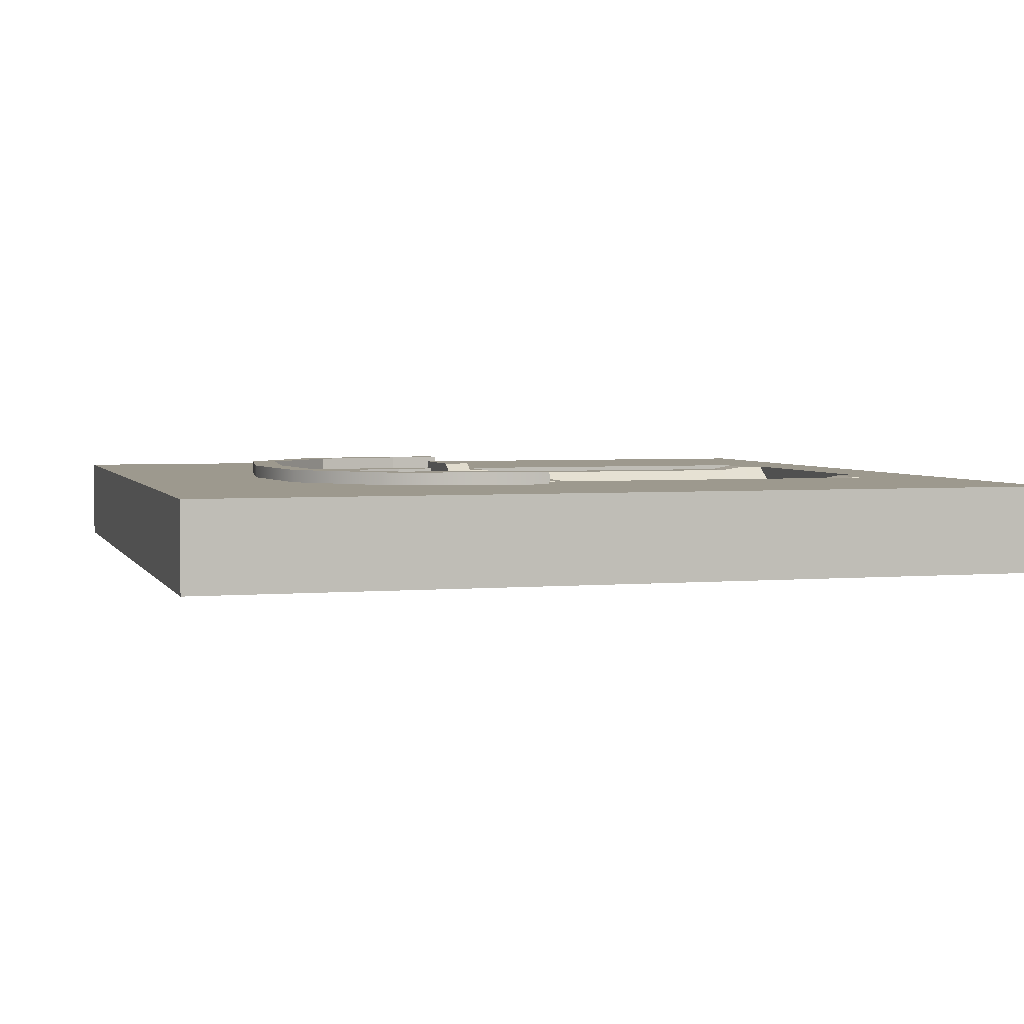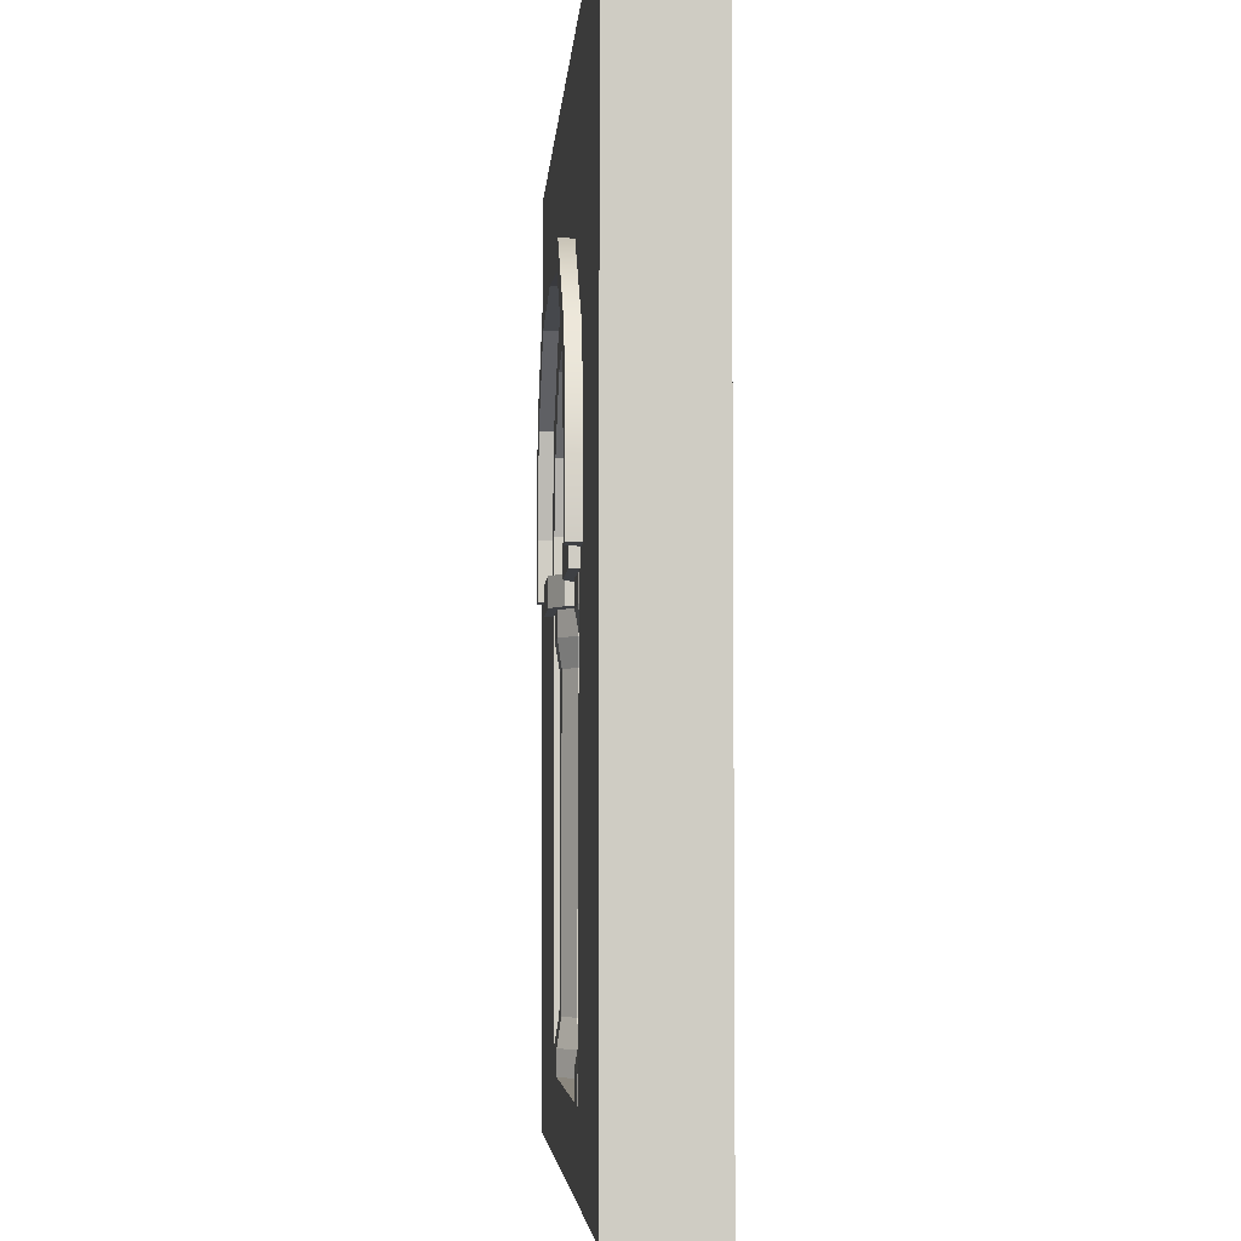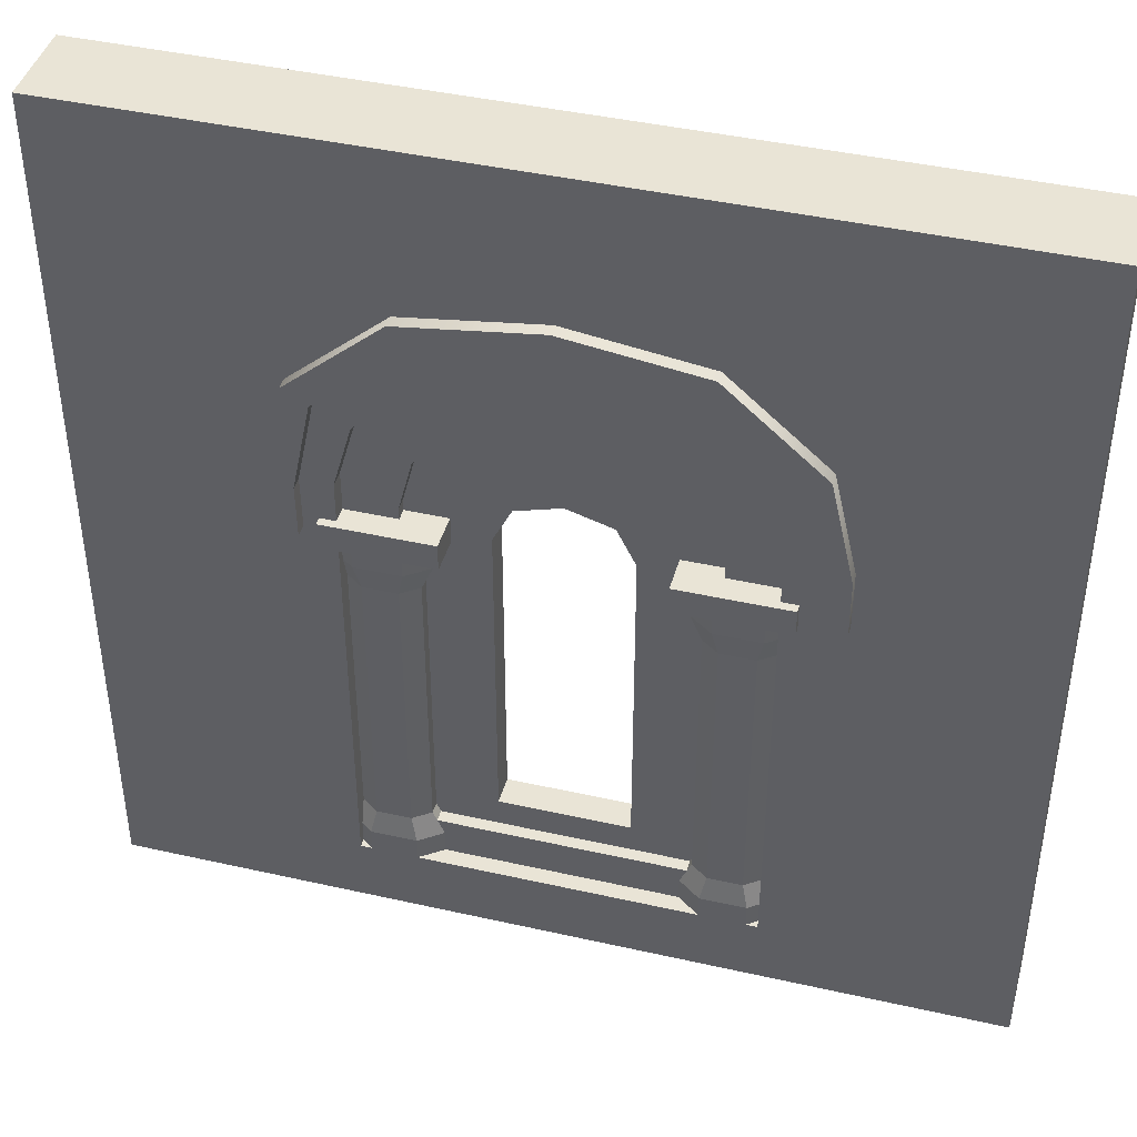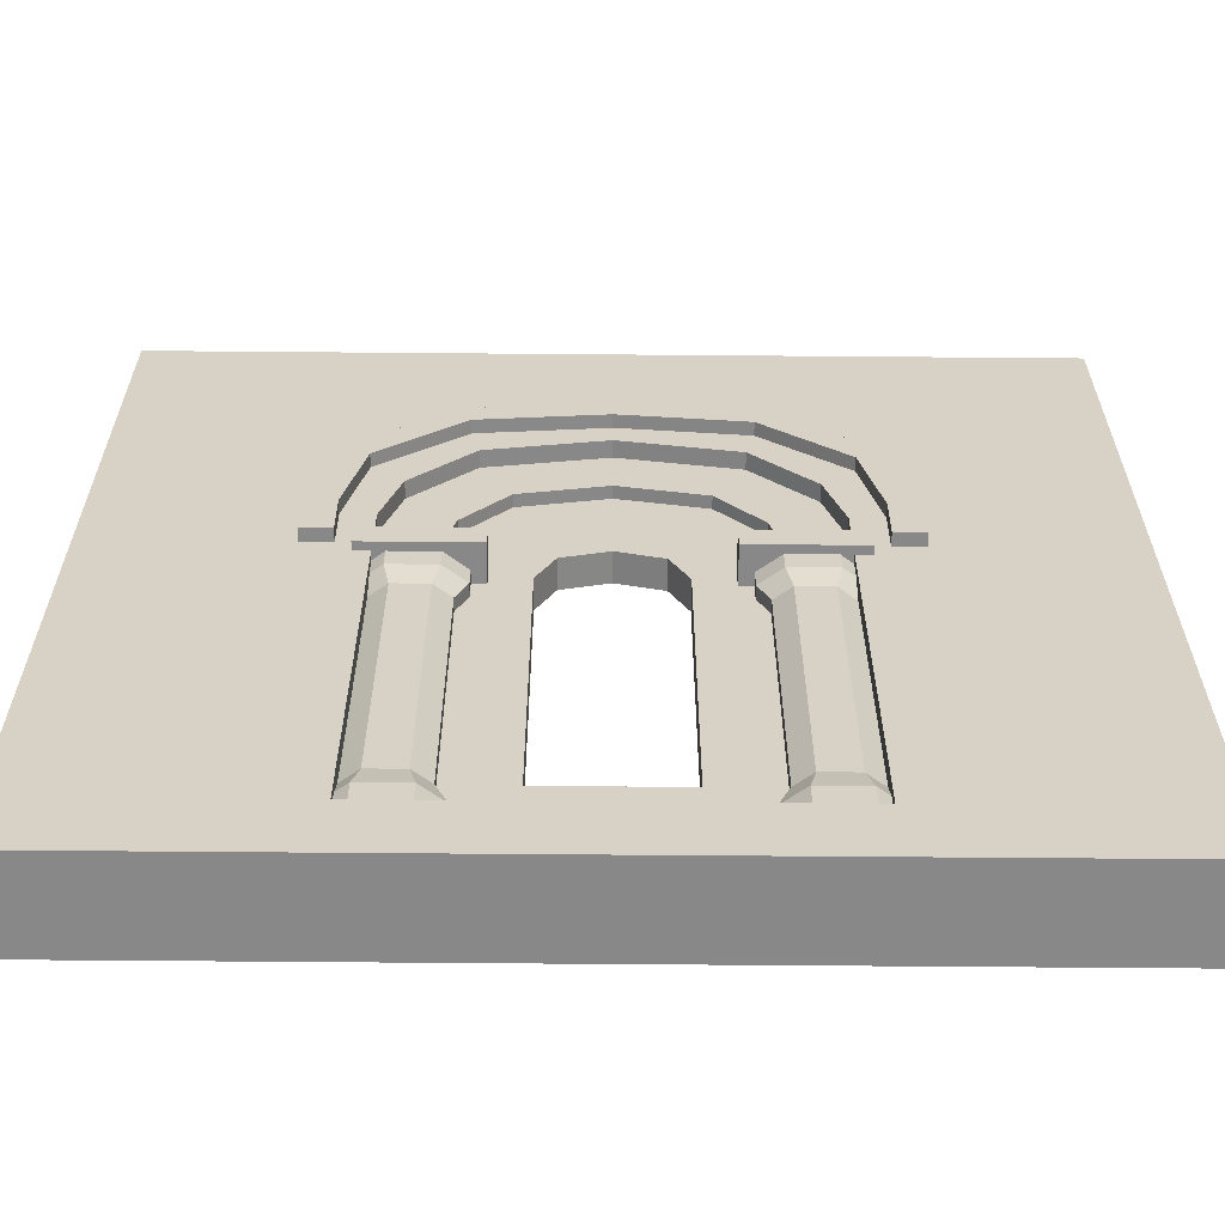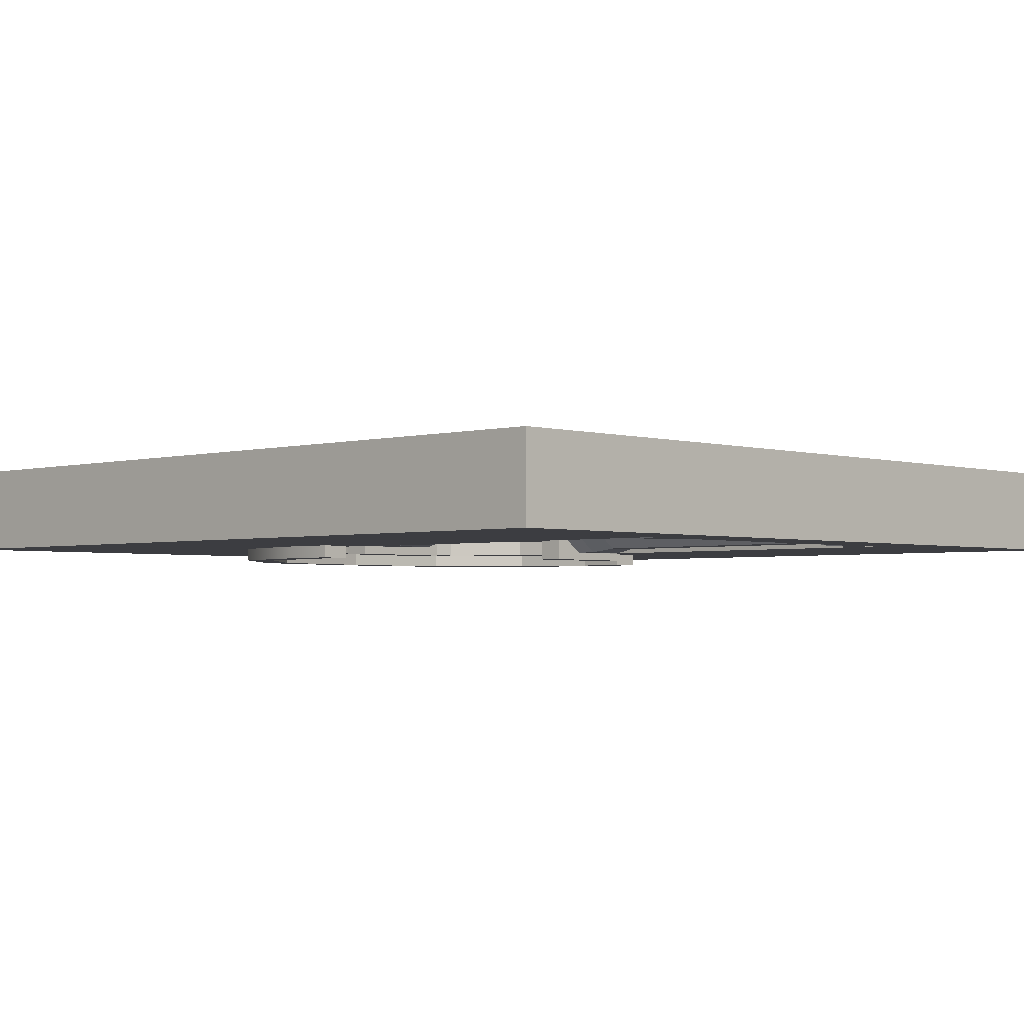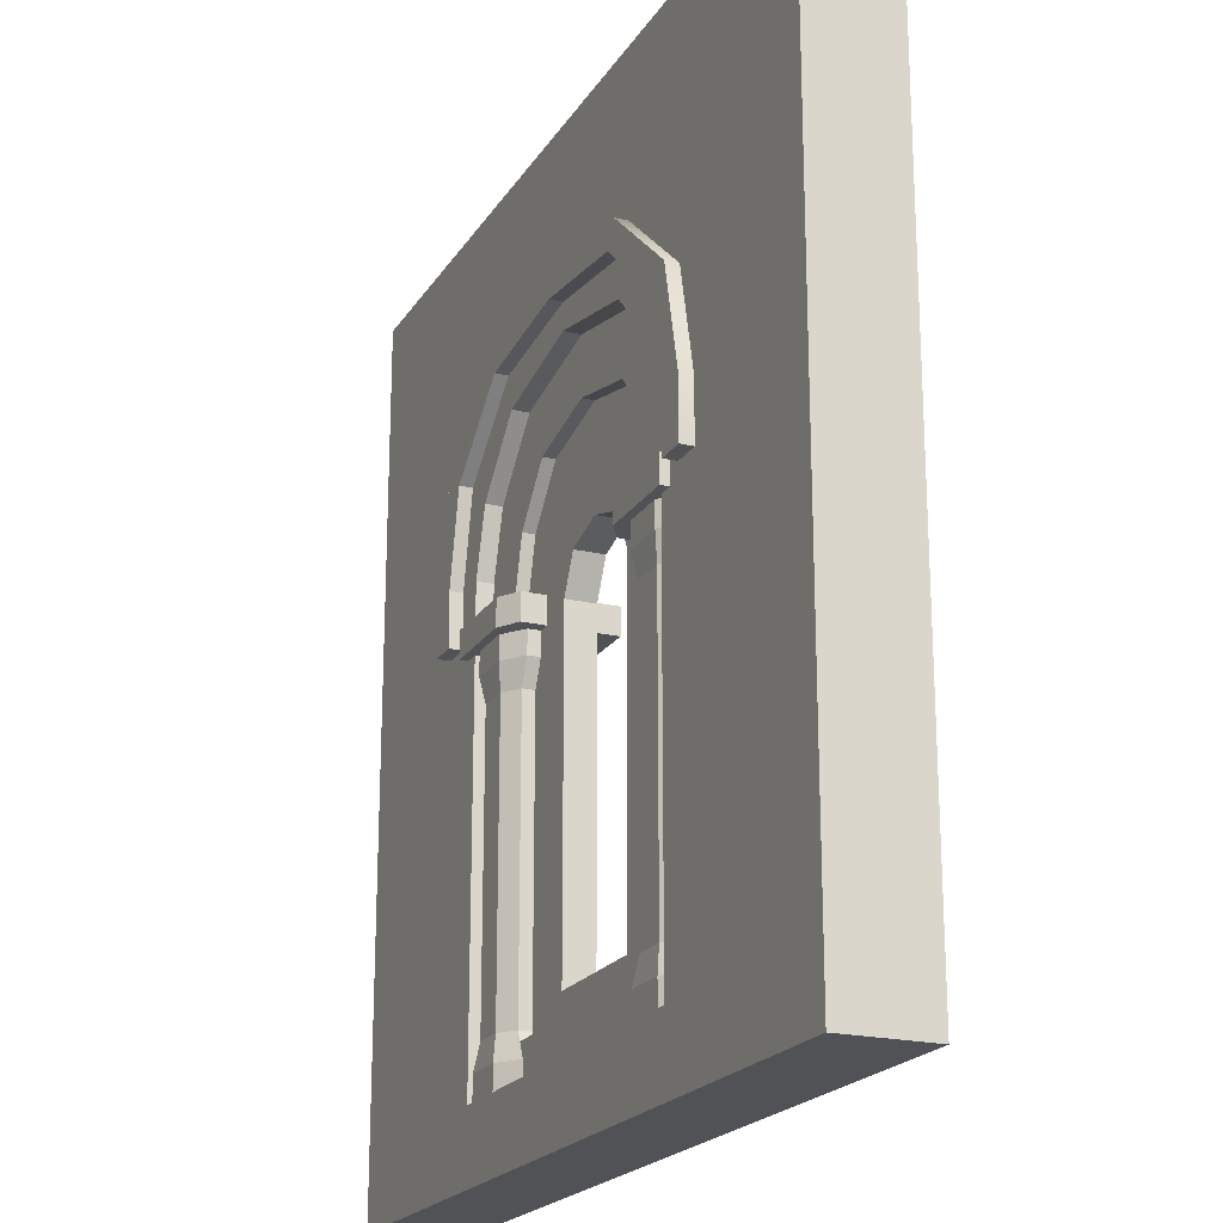
<metadata>
{"format":"obj","ext":"obj","renderer":"f3d","projection":"perspective","resolution":1024,"background":"white","views":[{"elev":3.4,"azim":-106.3,"up":"+Z"},{"elev":-4.8,"azim":86.1,"up":"+Y"},{"elev":42.5,"azim":-164.9,"up":"+Y"},{"elev":-62.7,"azim":179.5,"up":"+Y"},{"elev":-2.8,"azim":-46.1,"up":"+Z"},{"elev":-20.6,"azim":66.6,"up":"+Y"}]}
</metadata>
<code>
v 370.1 261.5 29.79
v 320.4 261.5 29.79
v 370.1 277 29.79
v 320.4 277 29.79
v 370.1 277 -29.79
v 320.4 277 -29.79
v 370.1 261.5 -29.79
v 320.4 261.5 -29.79
v 129.8 261.5 29.79
v 179.6 261.5 29.79
v 129.8 277 29.79
v 179.6 277 29.79
v 129.8 277 -29.79
v 179.6 277 -29.79
v 129.8 261.5 -29.79
v 179.6 261.5 -29.79
v 307.9 261.5 22.26
v 307.9 277 22.26
v 307.9 277 -29.79
v 307.9 261.5 -29.79
v 192.1 261.5 -29.79
v 192.1 261.5 22.26
v 192.1 277 -29.79
v 192.1 277 22.26
v 378.6 269.9 -32.42
v 378.6 269.9 32.42
v 379 300.6 32.42
v 379 300.6 -32.42
v 368 353.5 32.42
v 368 353.5 -32.42
v 320.5 395.4 32.42
v 320.5 395.4 -32.42
v 250 403.6 32.42
v 250 403.6 -32.42
v 179.5 395.4 32.42
v 179.5 395.4 -32.42
v 132 353.5 32.42
v 132 353.5 -32.42
v 121 300.6 32.42
v 121 300.6 -32.42
v 121.4 269.9 32.42
v 121.4 269.9 -32.42
v 395.5 269.9 -32.42
v 395.5 269.9 32.42
v 395.5 303 32.42
v 395.5 303 -32.42
v 382.1 361.7 32.42
v 382.1 361.7 -32.42
v 327.3 409.3 32.42
v 327.3 409.3 -32.42
v 250 419.8 32.42
v 250 419.8 -32.42
v 172.7 409.3 32.42
v 172.7 409.3 -32.42
v 117.9 361.7 32.42
v 117.9 361.7 -32.42
v 104.5 303 32.42
v 104.5 303 -32.42
v 104.5 269.9 32.42
v 104.5 269.9 -32.42
v -0.001953 0 25
v 500 0 25
v -0.001953 500 25
v 500 500 25
v -0.001953 500 -25
v 500 500 -25
v -0.001953 0 -25
v 500 0 -25
v 138.9 39.5 25
v 361.1 39.5 25
v 361.1 300.6 25
v 138.9 300.6 25
v 138.9 300.6 -25
v 361.1 300.6 -25
v 361.1 39.5 -25
v 138.9 39.5 -25
v 149.6 338.1 25
v 350.4 338.1 25
v 250 388.3 25
v 149.6 338.1 -25
v 350.4 338.1 -25
v 250 388.3 -25
v 184.2 374.9 25
v 315.8 374.9 25
v 184.2 374.9 -25
v 315.8 374.9 -25
v 361.1 39.5 15.52
v 361.1 300.6 15.52
v 350.4 338.1 15.52
v 315.8 374.9 15.52
v 250 388.3 15.52
v 184.2 374.9 15.52
v 149.6 338.1 15.52
v 138.9 300.6 15.52
v 138.9 39.5 15.52
v 361.1 300.6 -15.53
v 361.1 39.5 -15.53
v 138.9 39.5 -15.53
v 138.9 300.6 -15.53
v 149.6 338.1 -15.53
v 184.2 374.9 -15.53
v 250 388.3 -15.53
v 315.8 374.9 -15.53
v 350.4 338.1 -15.53
v 331.8 62.01 15.52
v 331.8 284.1 15.52
v 323.9 314.5 15.52
v 298.4 344.3 15.52
v 250 355.1 15.52
v 201.6 344.3 15.52
v 176.1 314.5 15.52
v 168.2 284.1 15.52
v 168.2 62.01 15.52
v 331.8 284.1 -15.53
v 331.8 62.01 -15.53
v 168.2 62.01 -15.53
v 168.2 284.1 -15.53
v 176.1 314.5 -15.53
v 201.6 344.3 -15.53
v 250 355.1 -15.53
v 298.4 344.3 -15.53
v 323.9 314.5 -15.53
v 331.8 62.01 8.471
v 331.8 284.1 8.471
v 286.7 267.8 8.471
v 286.7 78.97 8.471
v 323.9 314.5 8.471
v 298.4 344.3 8.471
v 276 289 8.471
v 250 355.1 8.471
v 250 296.8 8.471
v 201.6 344.3 8.471
v 224 289 8.471
v 176.1 314.5 8.471
v 213.3 267.8 8.471
v 168.2 284.1 8.471
v 168.2 62.01 8.471
v 213.3 78.97 8.471
v 331.8 284.1 -8.471
v 331.8 62.01 -8.471
v 286.7 78.97 -8.471
v 286.7 267.8 -8.471
v 168.2 62.01 -8.471
v 213.3 78.97 -8.471
v 168.2 284.1 -8.471
v 213.3 267.8 -8.471
v 176.1 314.5 -8.471
v 201.6 344.3 -8.471
v 224 289 -8.471
v 250 355.1 -8.471
v 250 296.8 -8.471
v 298.4 344.3 -8.471
v 276 289 -8.471
v 323.9 314.5 -8.471
v 367.6 39.5 15.52
v 354.5 39.5 25
v 328.5 39.5 25
v 315.5 39.5 15.52
v 367.6 261.5 15.52
v 354.5 261.5 25
v 328.5 261.5 25
v 315.5 261.5 15.52
v 341.5 39.5 15.52
v 341.5 261.5 15.52
v 367.6 52.97 15.52
v 367.6 248 15.52
v 354.5 52.97 25
v 354.5 248 25
v 328.5 52.97 25
v 328.5 248 25
v 315.5 52.97 15.52
v 315.5 248 15.52
v 361.1 67.69 15.52
v 361.1 233.3 15.52
v 351.3 67.69 22.65
v 351.3 233.3 22.65
v 331.7 67.69 22.65
v 331.7 233.3 22.65
v 321.9 67.69 15.52
v 321.9 233.3 15.52
v 132.4 39.5 15.52
v 145.5 39.5 25
v 171.5 39.5 25
v 184.5 39.5 15.52
v 132.4 261.5 15.52
v 145.5 261.5 25
v 171.5 261.5 25
v 184.5 261.5 15.52
v 158.5 39.5 15.52
v 158.5 261.5 15.52
v 132.4 52.97 15.52
v 132.4 248 15.52
v 145.5 52.97 25
v 145.5 248 25
v 171.5 52.97 25
v 171.5 248 25
v 184.5 52.97 15.52
v 184.5 248 15.52
v 138.9 67.69 15.52
v 138.9 233.3 15.52
v 148.7 67.69 22.65
v 148.7 233.3 22.65
v 168.3 67.69 22.65
v 168.3 233.3 22.65
v 178 67.69 15.52
v 178 233.3 15.52
v 331.7 67.69 -22.65
v 331.7 233.3 -22.65
v 351.3 233.3 -22.65
v 351.3 67.69 -22.65
v 361.1 233.3 -15.53
v 361.1 67.69 -15.53
v 321.9 67.69 -15.53
v 321.9 233.3 -15.53
v 341.5 39.5 -15.53
v 354.5 39.5 -25
v 328.5 39.5 -25
v 367.6 39.5 -15.53
v 315.5 39.5 -15.53
v 328.5 261.5 -25
v 341.5 261.5 -15.53
v 354.5 261.5 -25
v 367.6 261.5 -15.53
v 315.5 261.5 -15.53
v 328.5 52.97 -25
v 354.5 52.97 -25
v 354.5 248 -25
v 328.5 248 -25
v 367.6 52.97 -15.53
v 367.6 248 -15.53
v 315.5 52.97 -15.53
v 315.5 248 -15.53
v 168.3 67.69 -22.65
v 148.7 67.69 -22.65
v 148.7 233.3 -22.65
v 168.3 233.3 -22.65
v 138.9 67.69 -15.53
v 138.9 233.3 -15.53
v 178 67.69 -15.53
v 178 233.3 -15.53
v 171.5 39.5 -25
v 145.5 39.5 -25
v 158.5 39.5 -15.53
v 132.4 39.5 -15.53
v 184.5 39.5 -15.53
v 171.5 261.5 -25
v 145.5 261.5 -25
v 158.5 261.5 -15.53
v 132.4 261.5 -15.53
v 184.5 261.5 -15.53
v 145.5 52.97 -25
v 171.5 52.97 -25
v 171.5 248 -25
v 145.5 248 -25
v 132.4 52.97 -15.53
v 132.4 248 -15.53
v 184.5 52.97 -15.53
v 184.5 248 -15.53
v -0.001953 500 -0.001953
v 500 500 -0.001953
v 500 0 -0.001953
v -0.001953 0 -0.001953
f 1 3 4 2
f 3 5 6 4
f 5 7 8 6
f 7 1 2 8
f 17 18 19 20
f 7 5 3 1
f 9 10 12 11
f 11 12 14 13
f 13 14 16 15
f 15 16 10 9
f 22 21 23 24
f 15 9 11 13
f 2 4 18 17
f 4 6 19 18
f 6 8 20 19
f 8 2 17 20
f 10 16 21 22
f 16 14 23 21
f 14 12 24 23
f 12 10 22 24
f 25 26 27 28
f 27 29 30 28
f 29 31 32 30
f 31 33 34 32
f 33 35 36 34
f 35 37 38 36
f 37 39 40 38
f 39 41 42 40
f 43 44 26 25
f 44 45 27 26
f 45 47 29 27
f 47 49 31 29
f 49 51 33 31
f 51 53 35 33
f 53 55 37 35
f 55 57 39 37
f 57 59 41 39
f 59 60 42 41
f 57 58 60 59
f 55 56 58 57
f 53 54 56 55
f 51 52 54 53
f 49 50 52 51
f 47 48 50 49
f 45 46 48 47
f 44 43 46 45
f 58 40 42 60
f 52 34 36 54
f 56 38 40 58
f 54 36 38 56
f 25 28 46 43
f 50 32 34 52
f 48 30 32 50
f 46 28 30 48
f 259 260 66 65
f 67 68 261 262
f 260 261 68 66
f 67 262 259 65
f 61 62 70 69
f 62 64 71 70
f 77 63 72
f 63 61 69 72
f 74 81 66
f 73 65 80
f 81 86 66
f 66 86 65
f 86 82 65
f 82 85 65
f 65 85 80
f 66 68 75 74
f 68 67 76 75
f 67 65 73 76
f 70 71 88 87
f 71 78 89 88
f 78 84 90 89
f 84 79 91 90
f 79 83 92 91
f 83 77 93 92
f 77 72 94 93
f 72 69 95 94
f 69 70 87 95
f 74 75 97 96
f 75 76 98 97
f 76 73 99 98
f 73 80 100 99
f 80 85 101 100
f 85 82 102 101
f 82 86 103 102
f 86 81 104 103
f 81 74 96 104
f 123 124 125 126
f 124 127 125
f 127 128 129 125
f 128 130 131 129
f 130 132 133 131
f 132 134 135 133
f 134 136 135
f 136 137 138 135
f 137 123 126 138
f 139 140 141 142
f 140 143 144 141
f 143 145 146 144
f 145 147 146
f 147 148 149 146
f 148 150 151 149
f 150 152 153 151
f 152 154 142 153
f 154 139 142
f 129 153 142 125
f 151 153 129 131
f 149 151 131 133
f 146 149 133 135
f 144 146 135 138
f 142 141 126 125
f 141 144 138 126
f 79 63 83
f 83 63 77
f 64 63 79
f 64 84 78
f 64 79 84
f 64 78 71
f 87 88 106 105
f 88 89 107 106
f 89 90 108 107
f 90 91 109 108
f 91 92 110 109
f 92 93 111 110
f 93 94 112 111
f 94 95 113 112
f 95 87 105 113
f 96 97 115 114
f 97 98 116 115
f 98 99 117 116
f 99 100 118 117
f 100 101 119 118
f 101 102 120 119
f 102 103 121 120
f 103 104 122 121
f 104 96 114 122
f 105 106 124 123
f 106 107 127 124
f 107 108 128 127
f 108 109 130 128
f 109 110 132 130
f 110 111 134 132
f 111 112 136 134
f 112 113 137 136
f 113 105 123 137
f 114 115 140 139
f 115 116 143 140
f 116 117 145 143
f 117 118 147 145
f 118 119 148 147
f 119 120 150 148
f 120 121 152 150
f 121 122 154 152
f 122 114 139 154
f 207 208 209 210
f 210 209 211 212
f 173 174 176 175
f 175 176 178 177
f 177 178 180 179
f 213 214 208 207
f 216 215 217
f 218 215 216
f 156 163 155
f 157 163 156
f 158 163 157
f 217 215 219
f 220 221 222
f 222 221 223
f 159 164 160
f 160 164 161
f 161 164 162
f 224 221 220
f 217 225 226 216
f 222 227 228 220
f 216 226 229 218
f 223 230 227 222
f 155 165 167 156
f 160 168 166 159
f 156 167 169 157
f 161 170 168 160
f 157 169 171 158
f 162 172 170 161
f 219 231 225 217
f 220 228 232 224
f 225 207 210 226
f 227 209 208 228
f 226 210 212 229
f 230 211 209 227
f 165 173 175 167
f 168 176 174 166
f 167 175 177 169
f 170 178 176 168
f 169 177 179 171
f 172 180 178 170
f 231 213 207 225
f 228 208 214 232
f 233 234 235 236
f 234 237 238 235
f 199 201 202 200
f 201 203 204 202
f 203 205 206 204
f 239 233 236 240
f 242 241 243
f 244 242 243
f 182 181 189
f 183 182 189
f 184 183 189
f 241 245 243
f 246 247 248
f 247 249 248
f 185 186 190
f 186 187 190
f 187 188 190
f 250 246 248
f 241 242 251 252
f 247 246 253 254
f 242 244 255 251
f 249 247 254 256
f 181 182 193 191
f 186 185 192 194
f 182 183 195 193
f 187 186 194 196
f 183 184 197 195
f 188 187 196 198
f 245 241 252 257
f 246 250 258 253
f 252 251 234 233
f 254 253 236 235
f 251 255 237 234
f 256 254 235 238
f 191 193 201 199
f 194 192 200 202
f 193 195 203 201
f 196 194 202 204
f 195 197 205 203
f 198 196 204 206
f 257 252 233 239
f 253 258 240 236
f 174 173 212 211
f 179 180 214 213
f 155 163 215 218
f 163 158 219 215
f 164 159 223 221
f 162 164 221 224
f 165 155 218 229
f 159 166 230 223
f 158 171 231 219
f 172 162 224 232
f 173 165 229 212
f 166 174 211 230
f 171 179 213 231
f 180 172 232 214
f 199 200 238 237
f 206 205 239 240
f 189 181 244 243
f 184 189 243 245
f 185 190 248 249
f 190 188 250 248
f 181 191 255 244
f 192 185 249 256
f 197 184 245 257
f 188 198 258 250
f 191 199 237 255
f 200 192 256 238
f 205 197 257 239
f 198 206 240 258
f 63 64 260 259
f 62 261 260 64
f 262 261 62 61
f 259 262 61 63

</code>
